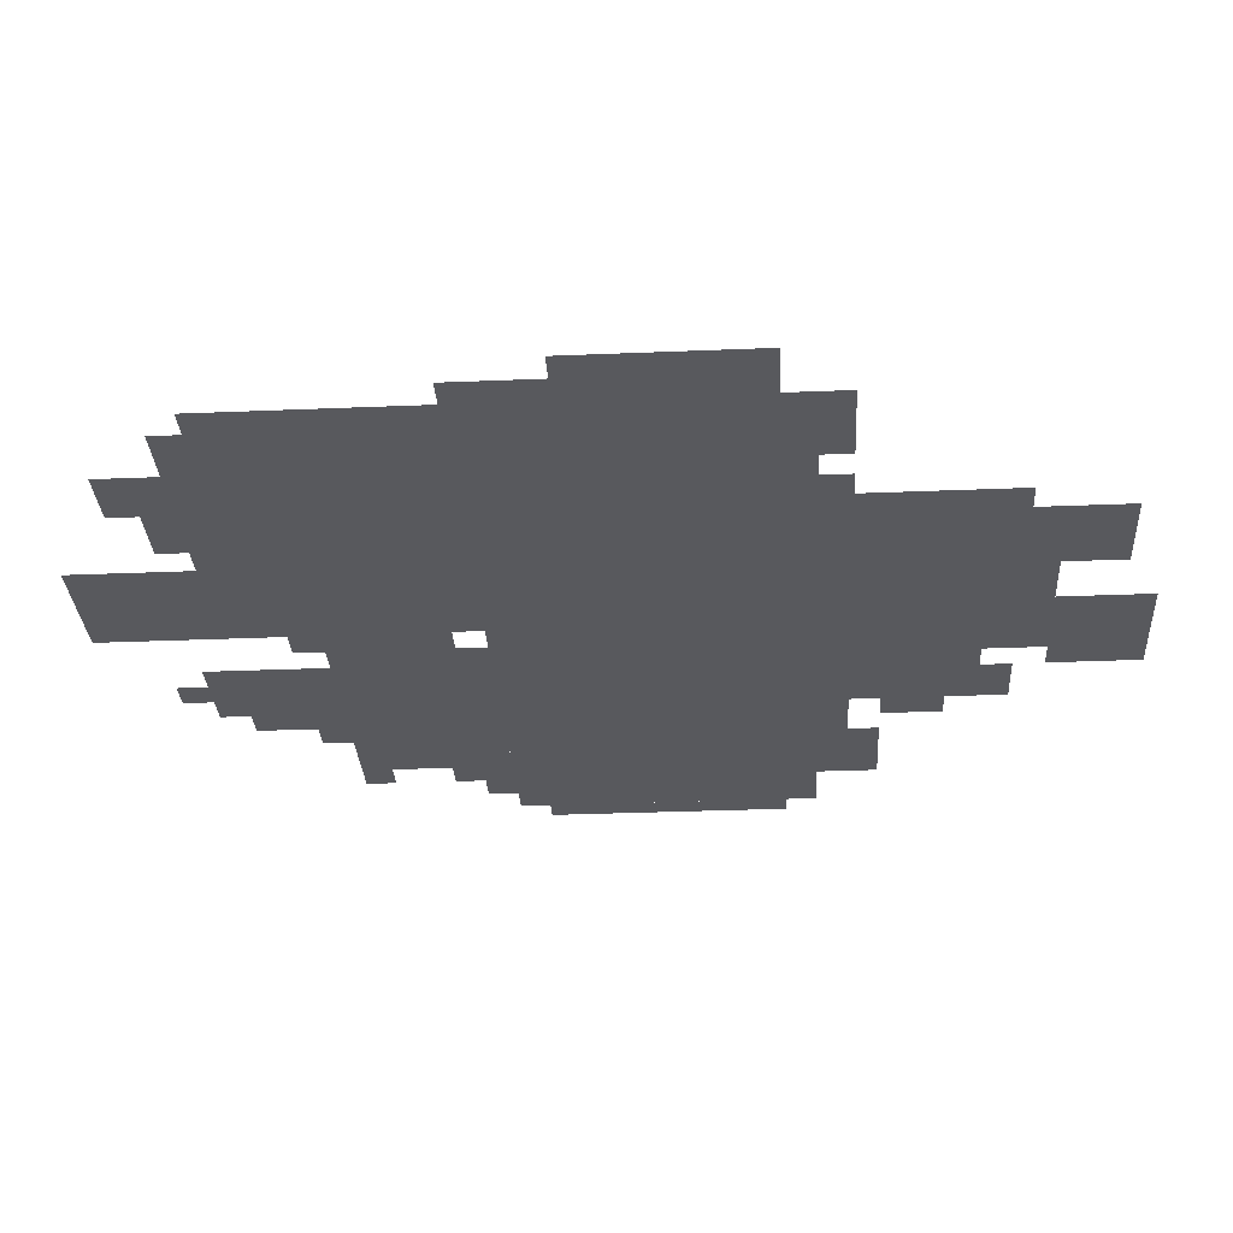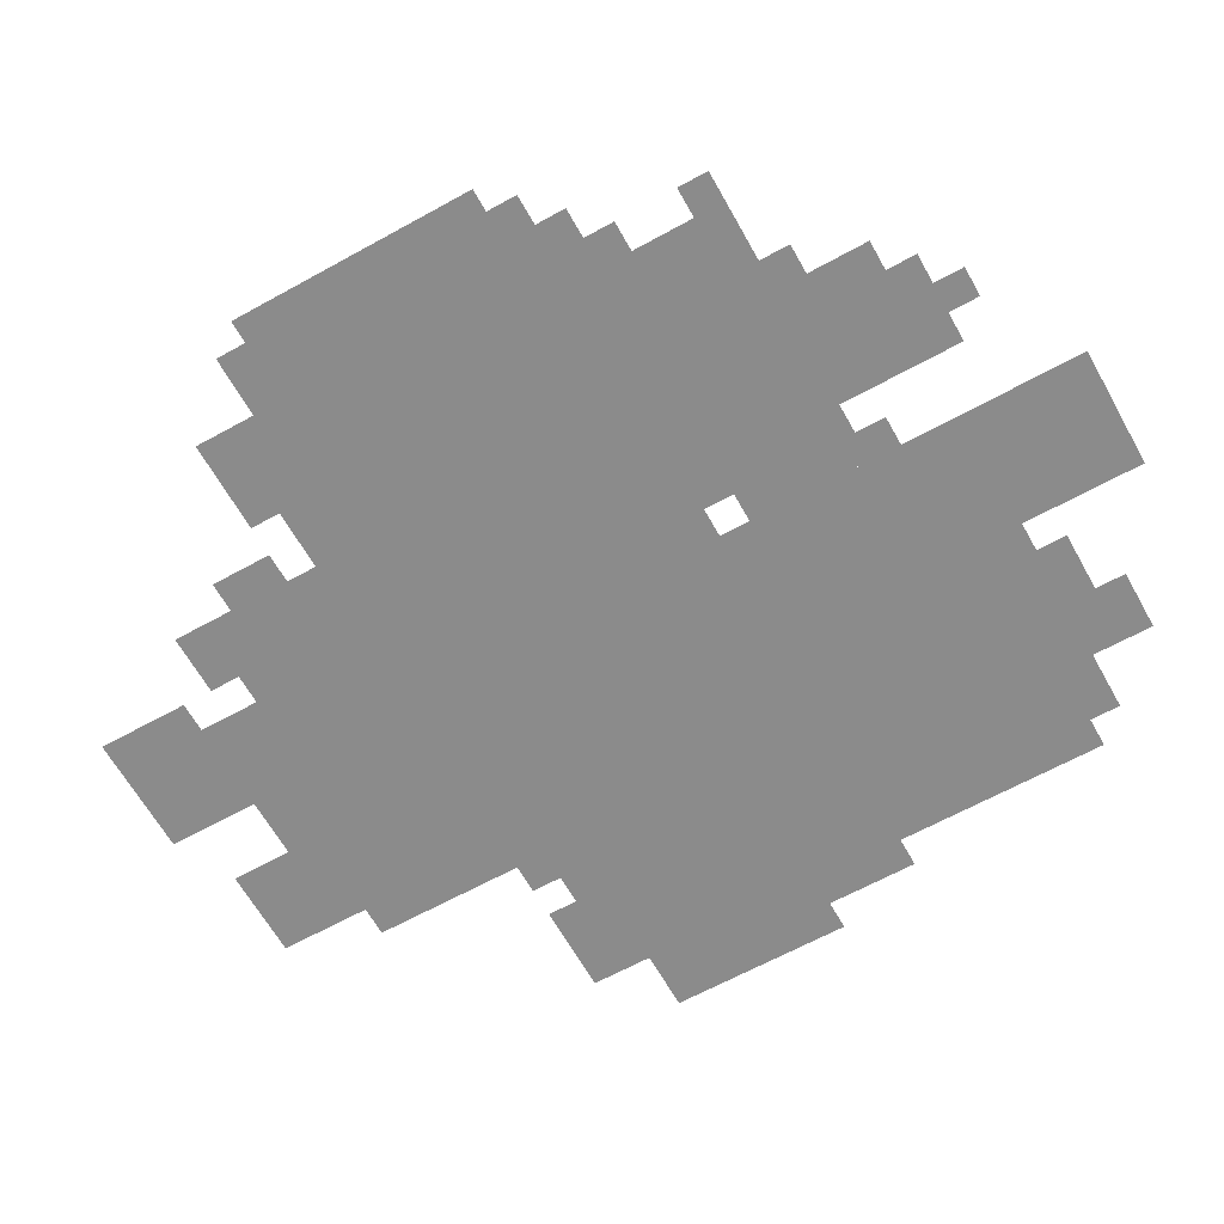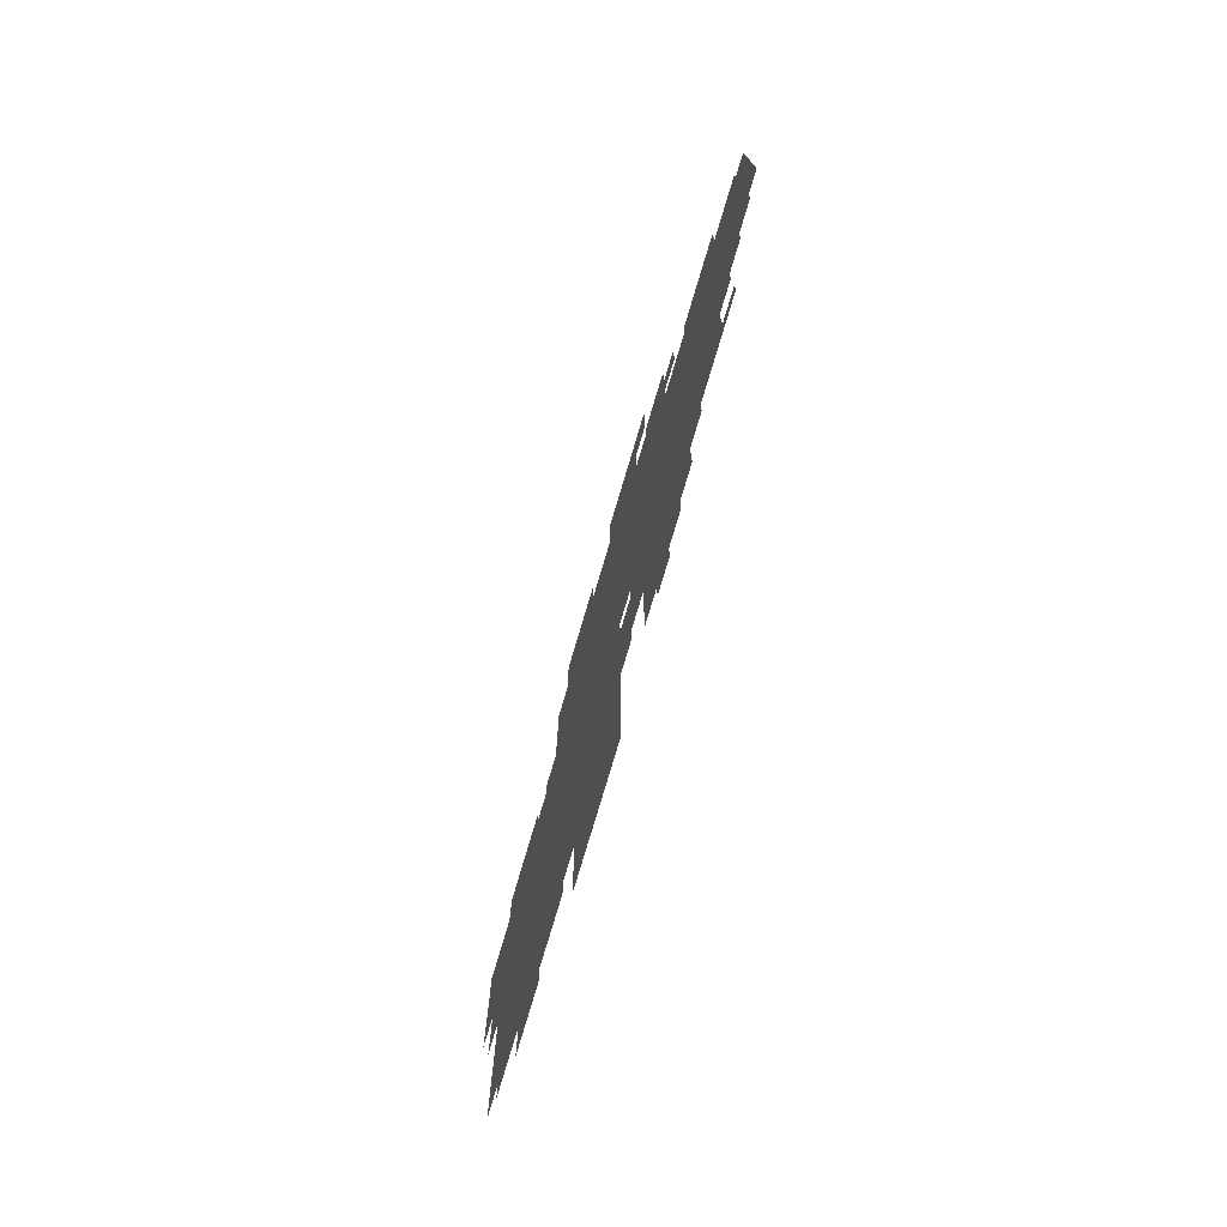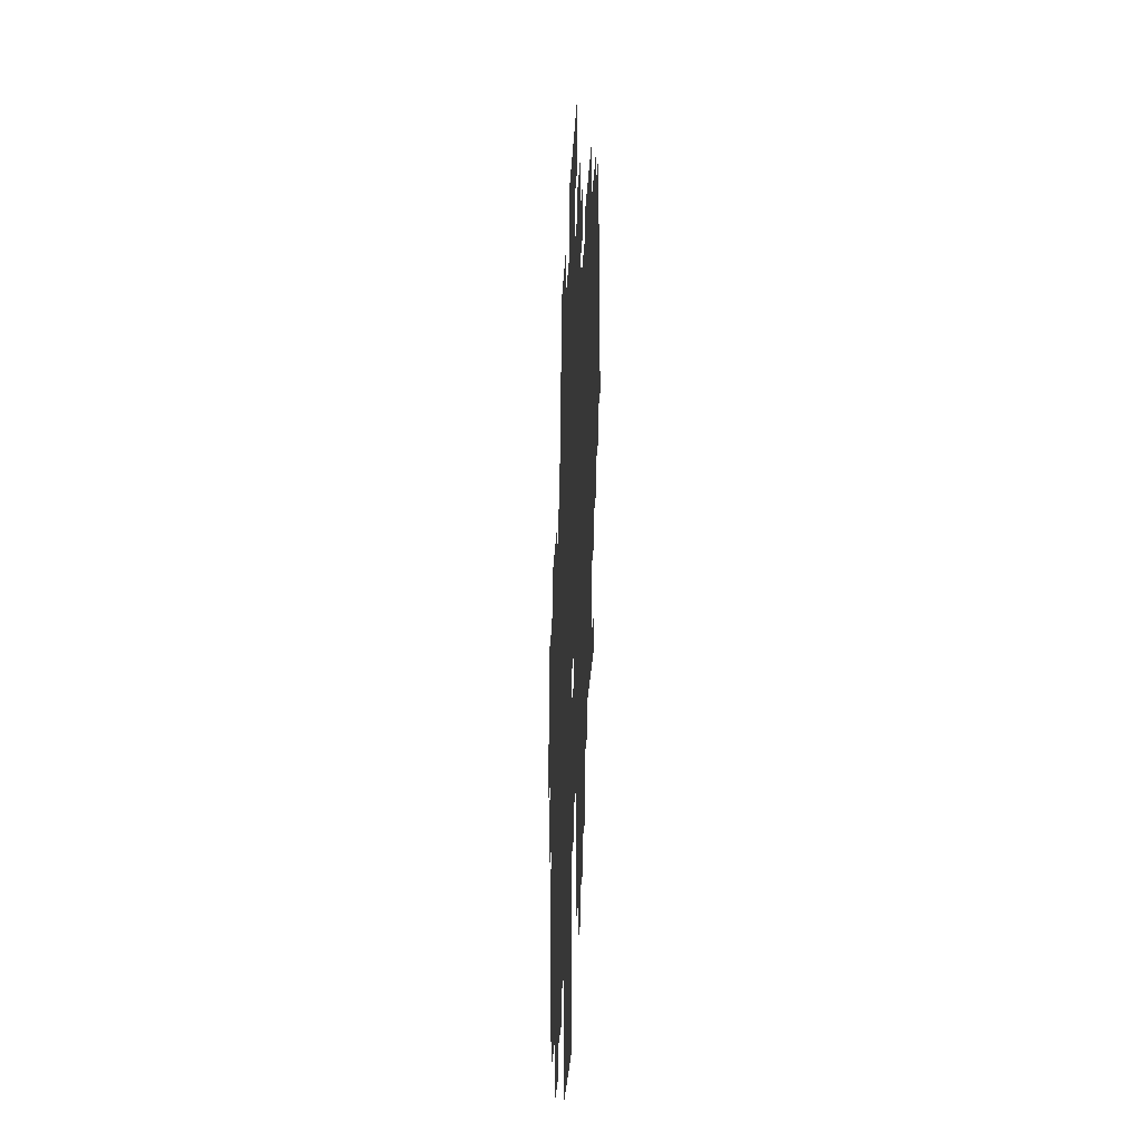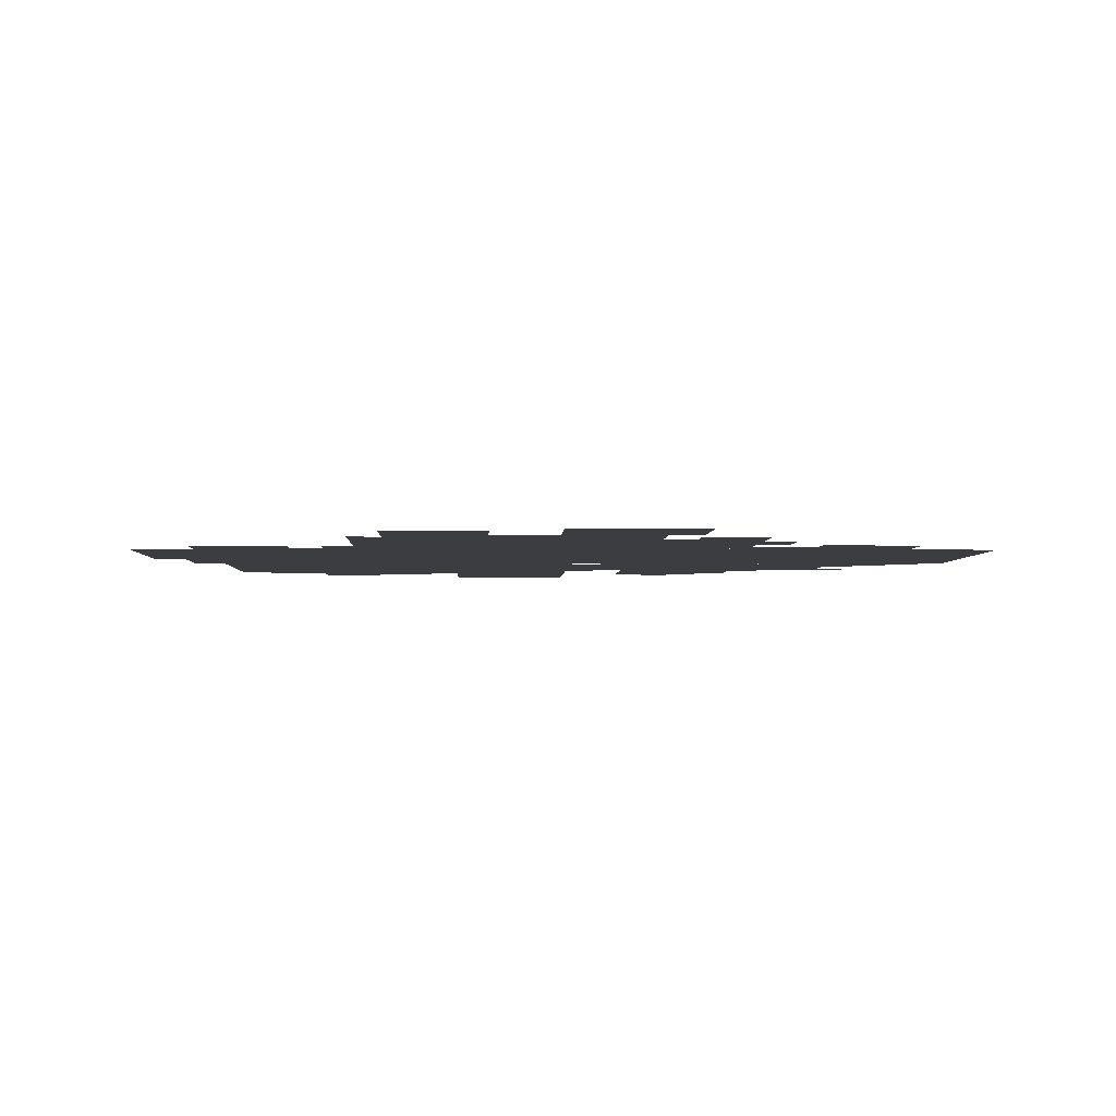
<metadata>
{"format":"obj","ext":"obj","renderer":"f3d","projection":"perspective","resolution":1024,"background":"white","views":[{"elev":-30.1,"azim":93.5,"up":"+Z"},{"elev":-63.9,"azim":-60.8,"up":"+Z"},{"elev":-77.7,"azim":-106.6,"up":"+Y"},{"elev":-32.5,"azim":-93.3,"up":"+Y"},{"elev":-2.8,"azim":178.0,"up":"+Z"}]}
</metadata>
<code>
g zuozhiya-mesh
v -448 383 0
v -448 703 0
v -832 703 0
v -832 383 0
v -64 383 0
v -64 703 0
v -448 703 0
v -448 383 0
v -96 127 0
v -96 383 0
v -448 383 0
v -448 127 0
v -224 703 0
v -224 863 0
v -608 863 0
v -608 703 0
v -480 223 0
v -480 383 0
v -736 383 0
v -736 223 0
v -320 0 0
v -320 127 0
v -448 127 0
v -448 0 0
v -512 95 0
v -512 223 0
v -608 223 0
v -608 95 0
v -416 927 0
v -416 1023 0
v -544 1023 0
v -544 927 0
v -256 863 0
v -256 927 0
v -384 927 0
v -384 863 0
v -384 863 0
v -384 927 0
v -512 927 0
v -512 863 0
v -256 927 0
v -256 991 0
v -352 991 0
v -352 927 0
v -672 703 0
v -672 767 0
v -768 767 0
v -768 703 0
v 0 575 0
v 0 671 0
v -64 671 0
v -64 575 0
v 0 479 0
v 0 575 0
v -64 575 0
v -64 479 0
v -832 543 0
v -832 671 0
v -856 671 0
v -856 543 0
v -160 63 0
v -160 127 0
v -224 127 0
v -224 63 0
v -832 415 0
v -832 543 0
v -856 543 0
v -856 415 0
v -64 255 0
v -64 383 0
v -96 383 0
v -96 255 0
v -448 255 0
v -448 351 0
v -480 351 0
v -480 255 0
v -64 159 0
v -64 255 0
v -96 255 0
v -96 159 0
v -608 767 0
v -608 831 0
v -640 831 0
v -640 767 0
v -544 863 0
v -544 895 0
v -608 895 0
v -608 863 0
v -608 703 0
v -608 735 0
v -672 735 0
v -672 703 0
v -224 95 0
v -224 127 0
v -288 127 0
v -288 95 0
v -736 319 0
v -736 383 0
v -768 383 0
v -768 319 0
v -608 159 0
v -608 223 0
v -640 223 0
v -640 159 0
v -32 415 0
v -32 479 0
v -64 479 0
v -64 415 0
v -64 703 0
v -64 735 0
v -128 735 0
v -128 703 0
v -448 191 0
v -448 255 0
v -480 255 0
v -480 191 0
v -768 351 0
v -768 383 0
v -800 383 0
v -800 351 0
v -736 223 0
v -736 255 0
v -768 255 0
v -768 223 0
v -544 63 0
v -544 95 0
v -576 95 0
v -576 63 0
v -640 191 0
v -640 223 0
v -672 223 0
v -672 191 0
v -192 703 0
v -192 735 0
v -224 735 0
v -224 703 0
v -128 703 0
v -128 735 0
v -160 735 0
v -160 703 0
v -32 383 0
v -32 415 0
v -64 415 0
v -64 383 0
v -224 863 0
v -224 895 0
v -256 895 0
v -256 863 0
v -608 127 0
v -608 159 0
v -640 159 0
v -640 127 0
g zuozhiya-mesh_0
f 3 2 1
f 1 4 3
f 7 6 5
f 5 8 7
f 11 10 9
f 9 12 11
f 15 14 13
f 13 16 15
f 19 18 17
f 17 20 19
f 23 22 21
f 21 24 23
f 27 26 25
f 25 28 27
f 31 30 29
f 29 32 31
f 35 34 33
f 33 36 35
f 39 38 37
f 37 40 39
f 43 42 41
f 41 44 43
f 47 46 45
f 45 48 47
f 51 50 49
f 49 52 51
f 55 54 53
f 53 56 55
f 59 58 57
f 57 60 59
f 63 62 61
f 61 64 63
f 67 66 65
f 65 68 67
f 71 70 69
f 69 72 71
f 75 74 73
f 73 76 75
f 79 78 77
f 77 80 79
f 83 82 81
f 81 84 83
f 87 86 85
f 85 88 87
f 91 90 89
f 89 92 91
f 95 94 93
f 93 96 95
f 99 98 97
f 97 100 99
f 103 102 101
f 101 104 103
f 107 106 105
f 105 108 107
f 111 110 109
f 109 112 111
f 115 114 113
f 113 116 115
f 119 118 117
f 117 120 119
f 123 122 121
f 121 124 123
f 127 126 125
f 125 128 127
f 131 130 129
f 129 132 131
f 135 134 133
f 133 136 135
f 139 138 137
f 137 140 139
f 143 142 141
f 141 144 143
f 147 146 145
f 145 148 147
f 151 150 149
f 149 152 151

</code>
